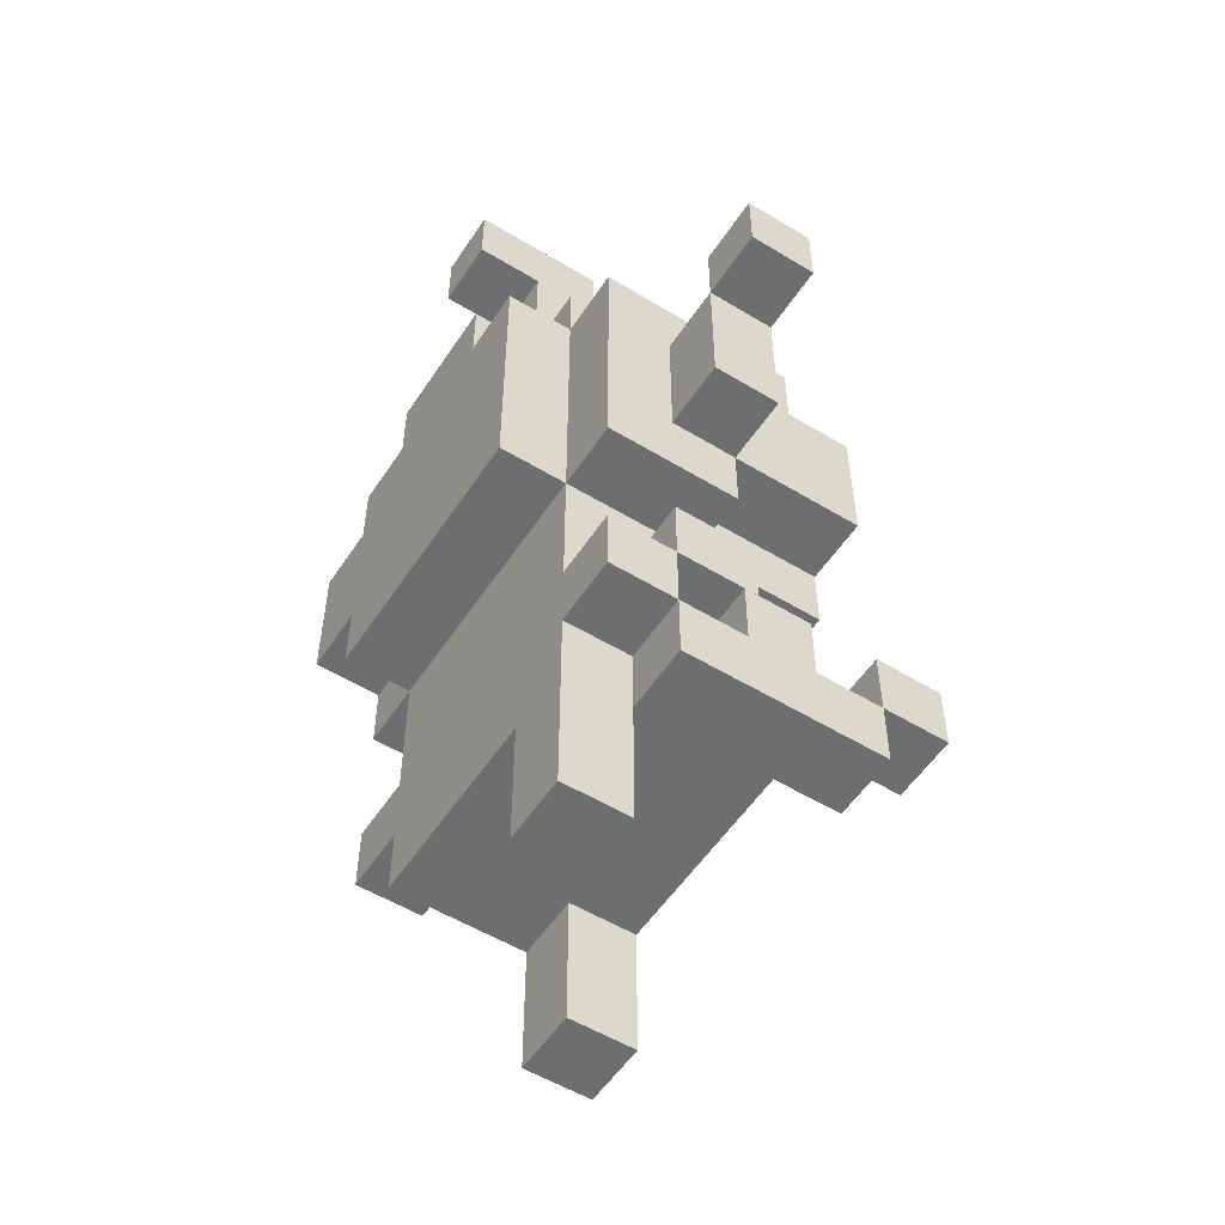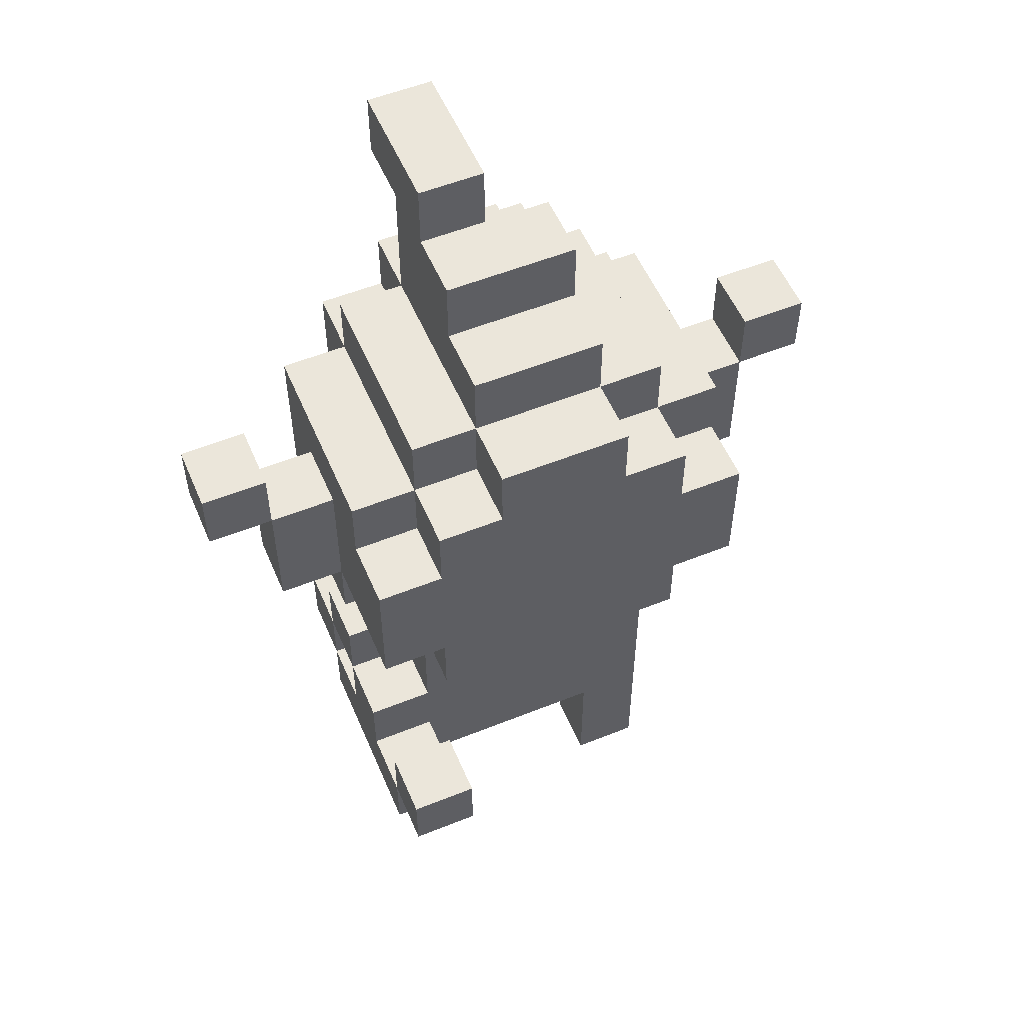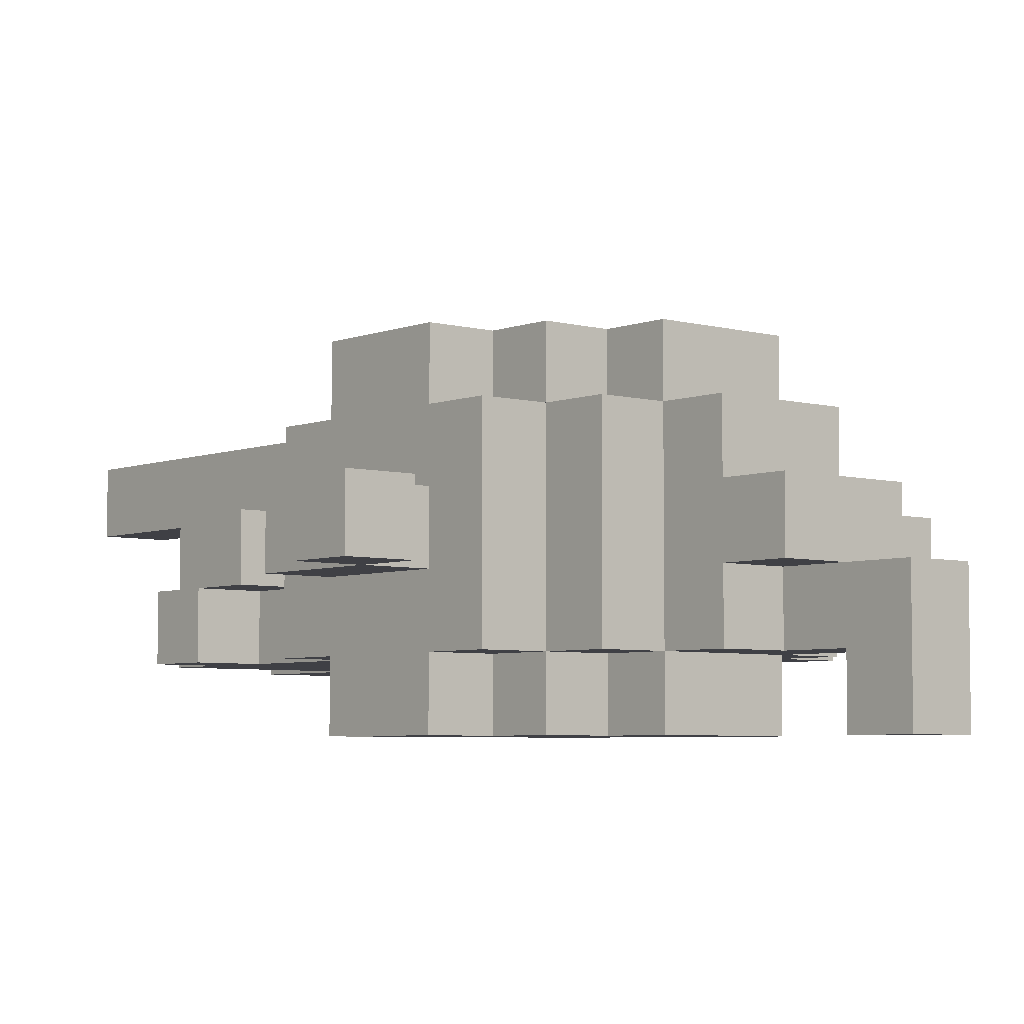
<metadata>
{"format":"obj","ext":"obj","renderer":"f3d","projection":"perspective","resolution":1024,"background":"white","views":[{"elev":-54.3,"azim":-122.8,"up":"+Y"},{"elev":55.0,"azim":-23.0,"up":"+Y"},{"elev":-5.2,"azim":139.8,"up":"+Z"}]}
</metadata>
<code>
v -5 9 -0
v -5 9 -1
v -5 10 -0
v -5 10 -1
f -2 -3 -4
f -1 -3 -2
v -4 7 -0
v -4 7 -1
v -4 9 -0
v -4 9 -1
f -2 -3 -4
f -1 -3 -2
v -3 2 2
v -3 2 -1
v -3 3 3
v -3 3 2
v -3 3 1
v -3 3 -0
v -3 3 -1
v -3 3 -2
v -3 4 3
v -3 4 2
v -3 4 1
v -3 4 -0
v -3 4 -1
v -3 4 -2
v -3 5 -0
v -3 5 -1
v -3 6 -0
v -3 6 -2
v -3 7 2
v -3 7 -0
v -3 7 -1
v -3 9 2
v -3 9 1
v -3 9 -0
v -3 9 -1
v -3 10 1
v -3 10 -2
f -24 -26 -27
f -23 -26 -24
f -22 -26 -23
f -21 -26 -22
f -19 -24 -25
f -18 -24 -19
f -17 -22 -23
f -16 -22 -17
f -15 -20 -21
f -14 -20 -15
f -13 -15 -16
f -12 -15 -13
f -8 -10 -11
f -7 -10 -8
f -6 -8 -9
f -5 -8 -6
f -4 -8 -5
f -3 -10 -7
f -2 -4 -5
f -2 -3 -4
f -1 -10 -3
f -1 -3 -2
v -2 0 -1
v -2 0 -2
v -2 1 -1
v -2 1 -2
v -2 2 -1
v -2 3 -0
v -2 3 -1
v -2 3 -2
v -2 4 1
v -2 4 -0
v -2 4 -1
v -2 4 -2
v -2 5 1
v -2 5 -0
v -2 5 -1
v -2 5 -2
v -2 6 2
v -2 6 1
v -2 6 -0
v -2 6 -1
v -2 6 -2
v -2 6 -3
v -2 7 2
v -2 7 -0
v -2 7 -2
v -2 7 -3
v -2 8 -2
v -2 8 -3
v -2 9 2
v -2 9 1
v -2 10 2
v -2 10 1
v -2 10 -0
v -2 10 -2
v -2 10 -3
v -2 11 1
v -2 11 -0
v -2 11 -2
f -36 -37 -38
f -35 -37 -36
f -34 -35 -36
f -32 -35 -34
f -31 -35 -32
f -29 -32 -33
f -28 -32 -29
f -26 -29 -30
f -25 -29 -26
f -24 -27 -28
f -23 -27 -24
f -21 -25 -26
f -20 -24 -25
f -20 -25 -21
f -19 -23 -24
f -19 -24 -20
f -18 -23 -19
f -16 -20 -21
f -16 -21 -22
f -15 -20 -16
f -14 -17 -18
f -13 -17 -14
f -12 -13 -14
f -11 -13 -12
f -8 -9 -10
f -7 -9 -8
f -5 -11 -12
f -4 -11 -5
f -3 -6 -7
f -2 -5 -6
f -2 -6 -3
f -1 -5 -2
v -1 10 2
v -1 10 1
v -1 10 -2
v -1 10 -3
v -1 11 2
v -1 11 1
v -1 11 -0
v -1 11 -1
v -1 11 -2
v -1 11 -3
v -1 12 1
v -1 12 -0
v -1 12 -1
v -1 12 -2
v -1 13 -0
v -1 13 -1
v -1 13 -2
v -1 13 -3
v -1 14 -1
v -1 14 -3
f -16 -19 -20
f -15 -19 -16
f -12 -17 -18
f -11 -17 -12
f -10 -13 -14
f -10 -14 -15
f -9 -13 -10
f -8 -12 -13
f -8 -13 -9
f -7 -12 -8
f -6 -8 -9
f -5 -7 -8
f -5 -8 -6
f -4 -7 -5
f -2 -4 -5
f -2 -3 -4
f -1 -3 -2
v 1 0 1
v 1 0 -0
v 1 1 1
v 1 1 -0
v 1 2 1
v 1 2 -0
v 1 4 -0
v 1 4 -1
v 1 5 -0
v 1 5 -1
f -8 -9 -10
f -7 -9 -8
f -6 -7 -8
f -5 -7 -6
f -2 -3 -4
f -1 -3 -2
v 4 9 -0
v 4 9 -1
v 4 10 -0
v 4 10 -1
f -2 -3 -4
f -1 -3 -2
v -4 9 -0
v -4 9 -1
v -4 10 -0
v -4 10 -1
f -4 -3 -2
f -2 -3 -1
v -2 2 2
v -2 2 1
v -2 3 3
v -2 3 2
v -2 3 1
v -2 4 3
v -2 4 2
f -7 -6 -4
f -4 -6 -3
f -5 -4 -2
f -2 -4 -1
v -1 0 -1
v -1 0 -2
v -1 1 -1
v -1 1 -2
v -1 2 -1
v -1 2 -2
v -1 4 -0
v -1 4 -1
v -1 5 -0
v -1 5 -1
f -10 -9 -8
f -8 -9 -7
f -8 -7 -6
f -6 -7 -5
f -4 -3 -2
f -2 -3 -1
v 0 12 -1
v 0 12 -2
v 0 13 -1
v 0 13 -2
v 0 13 -3
v 0 14 -1
v 0 14 -3
f -7 -6 -5
f -5 -6 -4
f -5 -4 -2
f -4 -3 -2
f -2 -3 -1
v 1 10 2
v 1 10 1
v 1 10 -2
v 1 10 -3
v 1 11 2
v 1 11 1
v 1 11 -0
v 1 11 -2
v 1 11 -3
v 1 12 1
v 1 12 -0
v 1 12 -1
v 1 12 -2
v 1 13 -0
v 1 13 -1
f -15 -14 -11
f -11 -14 -10
f -13 -12 -8
f -8 -12 -7
f -10 -9 -6
f -9 -8 -5
f -6 -9 -5
f -5 -8 -4
f -4 -8 -3
f -5 -4 -2
f -2 -4 -1
v 2 0 1
v 2 0 -0
v 2 1 1
v 2 1 -0
v 2 2 -0
v 2 2 -2
v 2 3 1
v 2 3 -0
v 2 3 -1
v 2 3 -2
v 2 4 -0
v 2 4 -1
v 2 4 -2
v 2 5 -0
v 2 5 -1
v 2 6 2
v 2 6 1
v 2 6 -2
v 2 6 -3
v 2 7 2
v 2 7 1
v 2 7 -2
v 2 7 -3
v 2 9 2
v 2 9 1
v 2 9 -2
v 2 9 -3
v 2 10 2
v 2 10 1
v 2 10 -2
v 2 10 -3
v 2 11 1
v 2 11 -2
f -33 -32 -31
f -31 -32 -30
f -31 -30 -29
f -31 -29 -27
f -29 -28 -27
f -27 -28 -26
f -26 -28 -25
f -25 -28 -24
f -27 -26 -23
f -26 -25 -23
f -23 -25 -22
f -27 -23 -20
f -22 -21 -19
f -27 -20 -17
f -20 -19 -17
f -19 -21 -16
f -17 -19 -16
f -18 -17 -14
f -14 -17 -13
f -16 -15 -12
f -12 -15 -11
f -10 -9 -6
f -6 -9 -5
f -8 -7 -4
f -4 -7 -3
f -5 -4 -2
f -2 -4 -1
v 3 3 -1
v 3 3 -2
v 3 4 -0
v 3 4 -1
v 3 4 -2
v 3 5 -0
v 3 5 -1
v 3 6 1
v 3 6 -2
v 3 7 2
v 3 7 1
v 3 7 -0
v 3 7 -1
v 3 7 -2
v 3 7 -3
v 3 9 2
v 3 9 1
v 3 9 -0
v 3 9 -1
v 3 9 -2
v 3 9 -3
v 3 10 1
v 3 10 -2
f -23 -22 -20
f -20 -22 -19
f -21 -20 -18
f -18 -20 -17
f -16 -15 -13
f -13 -15 -12
f -12 -15 -11
f -11 -15 -10
f -14 -13 -8
f -13 -12 -8
f -8 -12 -7
f -7 -12 -6
f -11 -10 -5
f -10 -9 -5
f -5 -9 -4
f -4 -9 -3
f -7 -6 -2
f -5 -4 -2
f -6 -5 -2
f -2 -4 -1
v 4 7 -0
v 4 7 -1
v 4 9 -0
v 4 9 -1
f -4 -3 -2
f -2 -3 -1
v 5 9 -0
v 5 9 -1
v 5 10 -0
v 5 10 -1
f -4 -3 -2
f -2 -3 -1
v -3 3 3
v -3 4 3
v -2 3 3
v -2 4 3
f -2 -3 -4
f -1 -3 -2
v -3 2 2
v -3 3 2
v -3 7 2
v -3 9 2
v -2 2 2
v -2 3 2
v -2 6 2
v -2 7 2
v -2 8 2
v -2 9 2
v -2 10 2
v -1 7 2
v -1 8 2
v -1 9 2
v -1 10 2
v -1 11 2
v 0 6 2
v 0 7 2
v 0 8 2
v 0 9 2
v 1 6 2
v 1 7 2
v 1 8 2
v 1 9 2
v 1 10 2
v 1 11 2
v 2 6 2
v 2 7 2
v 2 8 2
v 2 9 2
v 2 10 2
v 3 7 2
v 3 9 2
f -29 -32 -33
f -28 -32 -29
f -26 -30 -31
f -25 -30 -26
f -24 -30 -25
f -22 -26 -27
f -22 -25 -26
f -21 -24 -25
f -21 -25 -22
f -20 -23 -24
f -20 -24 -21
f -19 -23 -20
f -17 -21 -22
f -17 -22 -27
f -16 -21 -17
f -15 -20 -21
f -15 -21 -16
f -14 -19 -20
f -14 -20 -15
f -13 -16 -17
f -12 -15 -16
f -12 -16 -13
f -11 -14 -15
f -11 -15 -12
f -10 -19 -14
f -10 -14 -11
f -9 -18 -19
f -9 -19 -10
f -8 -18 -9
f -7 -11 -12
f -7 -12 -13
f -6 -11 -7
f -5 -10 -11
f -5 -11 -6
f -4 -9 -10
f -4 -10 -5
f -3 -9 -4
f -2 -5 -6
f -2 -4 -5
f -1 -4 -2
v -3 3 1
v -3 4 1
v -3 9 1
v -3 10 1
v -2 2 1
v -2 3 1
v -2 4 1
v -2 5 1
v -2 6 1
v -2 9 1
v -2 10 1
v -2 11 1
v -1 3 1
v -1 4 1
v -1 5 1
v -1 6 1
v -1 10 1
v -1 11 1
v -1 12 1
v 0 3 1
v 0 4 1
v 0 5 1
v 0 6 1
v 0 11 1
v 0 12 1
v 1 0 1
v 1 1 1
v 1 2 1
v 1 5 1
v 1 6 1
v 1 10 1
v 1 11 1
v 1 12 1
v 2 0 1
v 2 1 1
v 2 3 1
v 2 6 1
v 2 7 1
v 2 9 1
v 2 10 1
v 2 11 1
v 3 6 1
v 3 7 1
v 3 9 1
v 3 10 1
f -40 -44 -45
f -39 -44 -40
f -36 -42 -43
f -35 -42 -36
f -33 -40 -41
f -33 -39 -40
f -33 -38 -39
f -32 -38 -33
f -31 -37 -38
f -31 -38 -32
f -30 -37 -31
f -29 -34 -35
f -28 -34 -29
f -26 -32 -33
f -26 -33 -41
f -25 -30 -31
f -25 -32 -26
f -25 -31 -32
f -24 -30 -25
f -23 -30 -24
f -22 -27 -28
f -21 -27 -22
f -18 -26 -41
f -17 -23 -24
f -17 -25 -26
f -17 -24 -25
f -16 -23 -17
f -14 -21 -22
f -13 -21 -14
f -12 -19 -20
f -11 -18 -19
f -11 -19 -12
f -10 -26 -18
f -10 -18 -11
f -10 -16 -17
f -10 -17 -26
f -9 -16 -10
f -6 -14 -15
f -5 -14 -6
f -4 -8 -9
f -3 -8 -4
f -2 -6 -7
f -1 -6 -2
v -5 9 -0
v -5 10 -0
v -4 7 -0
v -4 9 -0
v -4 10 -0
v -3 4 -0
v -3 5 -0
v -3 6 -0
v -3 7 -0
v -3 9 -0
v -2 4 -0
v -2 5 -0
v -2 6 -0
v -2 7 -0
v -1 12 -0
v -1 13 -0
v 0 12 -0
v 0 13 -0
v 1 12 -0
v 1 13 -0
v 2 4 -0
v 2 5 -0
v 3 4 -0
v 3 5 -0
v 3 7 -0
v 3 9 -0
v 4 7 -0
v 4 9 -0
v 4 10 -0
v 5 9 -0
v 5 10 -0
f -28 -30 -31
f -27 -30 -28
f -23 -28 -29
f -22 -28 -23
f -21 -25 -26
f -20 -25 -21
f -19 -23 -24
f -18 -23 -19
f -15 -16 -17
f -14 -16 -15
f -13 -14 -15
f -12 -14 -13
f -9 -10 -11
f -8 -10 -9
f -5 -6 -7
f -4 -6 -5
f -2 -3 -4
f -1 -3 -2
v -3 3 -1
v -3 4 -1
v -2 0 -1
v -2 1 -1
v -2 2 -1
v -2 3 -1
v -2 4 -1
v -1 0 -1
v -1 1 -1
v -1 2 -1
v -1 4 -1
v -1 5 -1
v -1 13 -1
v -1 14 -1
v 0 13 -1
v 0 14 -1
v 1 4 -1
v 1 5 -1
v 2 3 -1
v 2 4 -1
v 3 3 -1
v 3 4 -1
f -17 -21 -22
f -16 -21 -17
f -15 -19 -20
f -14 -18 -19
f -14 -19 -15
f -13 -18 -14
f -8 -9 -10
f -7 -9 -8
f -6 -11 -12
f -5 -11 -6
f -2 -3 -4
f -1 -3 -2
v -3 3 2
v -3 4 2
v -2 3 2
v -2 4 2
f -4 -3 -2
f -2 -3 -1
v -3 3 -0
v -3 4 -0
v -2 3 -0
v -2 4 -0
v -1 4 -0
v -1 5 -0
v 1 0 -0
v 1 1 -0
v 1 2 -0
v 1 4 -0
v 1 5 -0
v 2 0 -0
v 2 1 -0
v 2 2 -0
f -14 -13 -12
f -12 -13 -11
f -10 -9 -5
f -5 -9 -4
f -8 -7 -3
f -7 -6 -2
f -3 -7 -2
f -2 -6 -1
v -5 9 -1
v -5 10 -1
v -4 7 -1
v -4 9 -1
v -4 10 -1
v -3 2 -1
v -3 3 -1
v -3 4 -1
v -3 5 -1
v -3 7 -1
v -3 9 -1
v -2 2 -1
v -2 3 -1
v -2 4 -1
v -2 5 -1
v 0 12 -1
v 0 13 -1
v 1 12 -1
v 1 13 -1
v 2 4 -1
v 2 5 -1
v 3 4 -1
v 3 5 -1
v 3 7 -1
v 3 9 -1
v 4 7 -1
v 4 9 -1
v 4 10 -1
v 5 9 -1
v 5 10 -1
f -30 -29 -27
f -27 -29 -26
f -28 -27 -21
f -21 -27 -20
f -25 -24 -19
f -19 -24 -18
f -23 -22 -17
f -17 -22 -16
f -15 -14 -13
f -13 -14 -12
f -11 -10 -9
f -9 -10 -8
f -7 -6 -5
f -5 -6 -4
f -4 -3 -2
f -2 -3 -1
v -3 3 -2
v -3 4 -2
v -3 6 -2
v -3 10 -2
v -2 0 -2
v -2 1 -2
v -2 3 -2
v -2 4 -2
v -2 5 -2
v -2 6 -2
v -2 7 -2
v -2 8 -2
v -2 10 -2
v -2 11 -2
v -1 0 -2
v -1 1 -2
v -1 2 -2
v -1 5 -2
v -1 6 -2
v -1 10 -2
v -1 11 -2
v -1 12 -2
v -1 13 -2
v 0 11 -2
v 0 12 -2
v 0 13 -2
v 1 10 -2
v 1 11 -2
v 1 12 -2
v 2 2 -2
v 2 3 -2
v 2 4 -2
v 2 6 -2
v 2 7 -2
v 2 9 -2
v 2 10 -2
v 2 11 -2
v 3 3 -2
v 3 4 -2
v 3 6 -2
v 3 7 -2
v 3 9 -2
v 3 10 -2
f -43 -42 -37
f -37 -42 -36
f -41 -40 -34
f -34 -40 -33
f -33 -40 -32
f -32 -40 -31
f -39 -38 -29
f -38 -37 -28
f -29 -38 -28
f -28 -37 -27
f -36 -35 -26
f -37 -36 -26
f -35 -34 -26
f -26 -34 -25
f -31 -30 -24
f -24 -30 -23
f -23 -22 -20
f -22 -21 -19
f -20 -22 -19
f -19 -21 -18
f -20 -19 -16
f -16 -19 -15
f -27 -37 -14
f -26 -25 -13
f -14 -37 -13
f -37 -26 -13
f -13 -25 -12
f -12 -25 -11
f -17 -16 -8
f -8 -16 -7
f -13 -12 -6
f -6 -12 -5
f -11 -10 -4
f -4 -10 -3
f -9 -8 -2
f -2 -8 -1
v -2 6 -3
v -2 7 -3
v -2 8 -3
v -2 10 -3
v -1 7 -3
v -1 8 -3
v -1 9 -3
v -1 10 -3
v -1 11 -3
v -1 13 -3
v -1 14 -3
v 0 8 -3
v 0 9 -3
v 0 13 -3
v 0 14 -3
v 1 10 -3
v 1 11 -3
v 2 6 -3
v 2 7 -3
v 2 9 -3
v 2 10 -3
v 3 7 -3
v 3 9 -3
f -23 -22 -19
f -22 -21 -19
f -21 -20 -18
f -19 -21 -18
f -18 -20 -17
f -17 -20 -16
f -19 -18 -12
f -18 -17 -12
f -17 -16 -11
f -12 -17 -11
f -14 -13 -10
f -10 -13 -9
f -11 -16 -8
f -16 -15 -8
f -12 -11 -8
f -8 -15 -7
f -23 -19 -6
f -19 -12 -6
f -12 -8 -6
f -6 -8 -5
f -5 -8 -4
f -4 -8 -3
f -5 -4 -2
f -2 -4 -1
v 1 0 1
v 2 0 1
v 1 0 -0
v 2 0 -0
v -2 0 -1
v -1 0 -1
v -2 0 -2
v -1 0 -2
f -6 -7 -8
f -5 -7 -6
f -2 -3 -4
f -1 -3 -2
v -3 2 2
v -2 2 2
v -2 2 1
v 1 2 1
v 1 2 -0
v 2 2 -0
v -3 2 -1
v -2 2 -1
v -1 2 -1
v -1 2 -2
v 2 2 -2
f -9 -10 -11
f -7 -8 -9
f -5 -9 -11
f -4 -6 -7
f -4 -9 -5
f -4 -7 -9
f -3 -6 -4
f -2 -6 -3
f -1 -6 -2
v -3 3 3
v -2 3 3
v -3 3 2
v -2 3 2
v -3 3 -1
v -2 3 -1
v 2 3 -1
v 3 3 -1
v -3 3 -2
v -2 3 -2
v 2 3 -2
v 3 3 -2
f -10 -11 -12
f -9 -11 -10
f -4 -7 -8
f -3 -7 -4
f -2 -5 -6
f -1 -5 -2
v -3 4 -0
v -2 4 -0
v 2 4 -0
v 3 4 -0
v -3 4 -1
v -2 4 -1
v 2 4 -1
v 3 4 -1
f -4 -7 -8
f -3 -7 -4
f -2 -5 -6
f -1 -5 -2
v -1 5 -0
v 1 5 -0
v -1 5 -1
v 1 5 -1
f -2 -3 -4
f -1 -3 -2
v -2 6 2
v 0 6 2
v 1 6 2
v 2 6 2
v -2 6 1
v -1 6 1
v 0 6 1
v 1 6 1
v 2 6 1
v 3 6 1
v -3 6 -0
v -2 6 -0
v -2 6 -1
v -3 6 -2
v -2 6 -2
v -1 6 -2
v 2 6 -2
v 3 6 -2
v -2 6 -3
v 2 6 -3
f -16 -19 -20
f -15 -19 -16
f -14 -18 -19
f -14 -19 -15
f -13 -17 -18
f -13 -18 -14
f -12 -17 -13
f -8 -9 -10
f -7 -8 -10
f -6 -8 -7
f -4 -11 -12
f -3 -11 -4
f -2 -5 -6
f -2 -4 -5
f -1 -4 -2
v -3 7 2
v -2 7 2
v 2 7 2
v 3 7 2
v 2 7 1
v 3 7 1
v -4 7 -0
v -3 7 -0
v -2 7 -0
v 3 7 -0
v 4 7 -0
v -4 7 -1
v -3 7 -1
v 3 7 -1
v 4 7 -1
v 2 7 -2
v 3 7 -2
v 2 7 -3
v 3 7 -3
f -15 -16 -17
f -14 -16 -15
f -12 -18 -19
f -11 -18 -12
f -8 -12 -13
f -7 -12 -8
f -6 -9 -10
f -5 -9 -6
f -2 -3 -4
f -1 -3 -2
v -5 9 -0
v -4 9 -0
v 4 9 -0
v 5 9 -0
v -5 9 -1
v -4 9 -1
v 4 9 -1
v 5 9 -1
f -4 -7 -8
f -3 -7 -4
f -2 -5 -6
f -1 -5 -2
v -1 13 -2
v 0 13 -2
v -1 13 -3
v 0 13 -3
f -2 -3 -4
f -1 -3 -2
v -3 3 2
v -2 3 2
v -3 3 1
v -2 3 1
v -3 3 -0
v -2 3 -0
v -3 3 -1
v -2 3 -1
f -8 -7 -6
f -6 -7 -5
f -4 -3 -2
f -2 -3 -1
v -3 4 3
v -2 4 3
v -3 4 2
v -2 4 2
v -3 4 1
v -2 4 1
v -3 4 -0
v -2 4 -0
v -1 4 -0
v 1 4 -0
v -3 4 -1
v -2 4 -1
v -1 4 -1
v 1 4 -1
v 2 4 -1
v 3 4 -1
v -3 4 -2
v -2 4 -2
v 2 4 -2
v 3 4 -2
f -20 -19 -18
f -18 -19 -17
f -16 -15 -14
f -14 -15 -13
f -12 -11 -8
f -8 -11 -7
f -10 -9 -4
f -4 -9 -3
f -6 -5 -2
f -2 -5 -1
v -3 5 -0
v -2 5 -0
v 2 5 -0
v 3 5 -0
v -3 5 -1
v -2 5 -1
v 2 5 -1
v 3 5 -1
f -8 -7 -4
f -4 -7 -3
f -6 -5 -2
f -2 -5 -1
v -3 9 2
v -2 9 2
v 2 9 2
v 3 9 2
v -3 9 1
v -2 9 1
v 2 9 1
v 3 9 1
v -4 9 -0
v -3 9 -0
v 3 9 -0
v 4 9 -0
v -4 9 -1
v -3 9 -1
v 3 9 -1
v 4 9 -1
v 2 9 -2
v 3 9 -2
v 2 9 -3
v 3 9 -3
f -20 -19 -16
f -16 -19 -15
f -18 -17 -14
f -14 -17 -13
f -12 -11 -8
f -8 -11 -7
f -10 -9 -6
f -6 -9 -5
f -4 -3 -2
f -2 -3 -1
v -2 10 2
v -1 10 2
v 1 10 2
v 2 10 2
v -3 10 1
v -2 10 1
v -1 10 1
v 1 10 1
v 2 10 1
v 3 10 1
v -5 10 -0
v -4 10 -0
v -2 10 -0
v 4 10 -0
v 5 10 -0
v -5 10 -1
v -4 10 -1
v 4 10 -1
v 5 10 -1
v -3 10 -2
v -2 10 -2
v -1 10 -2
v 1 10 -2
v 2 10 -2
v 3 10 -2
v -2 10 -3
v -1 10 -3
v 1 10 -3
v 2 10 -3
f -29 -28 -24
f -24 -28 -23
f -27 -26 -22
f -22 -26 -21
f -25 -24 -17
f -19 -18 -14
f -14 -18 -13
f -16 -15 -12
f -12 -15 -11
f -25 -17 -10
f -10 -17 -9
f -21 -20 -6
f -6 -20 -5
f -9 -8 -4
f -4 -8 -3
f -7 -6 -2
f -2 -6 -1
v -1 11 2
v 1 11 2
v -2 11 1
v -1 11 1
v 0 11 1
v 1 11 1
v 2 11 1
v -2 11 -0
v -1 11 -0
v 1 11 -0
v -1 11 -1
v -2 11 -2
v -1 11 -2
v 0 11 -2
v 1 11 -2
v 2 11 -2
v -1 11 -3
v 1 11 -3
f -18 -17 -15
f -15 -17 -14
f -14 -17 -13
f -16 -15 -11
f -11 -15 -10
f -13 -12 -9
f -11 -10 -8
f -11 -8 -7
f -7 -8 -6
f -9 -12 -4
f -4 -12 -3
f -6 -5 -2
f -5 -4 -2
f -2 -4 -1
v -1 12 1
v 0 12 1
v 1 12 1
v -1 12 -0
v 0 12 -0
v 1 12 -0
v 0 12 -1
v 1 12 -1
v 0 12 -2
v 1 12 -2
f -10 -9 -7
f -9 -8 -6
f -7 -9 -6
f -6 -8 -5
f -4 -3 -2
f -2 -3 -1
v -1 13 -0
v 0 13 -0
v 1 13 -0
v -1 13 -1
v 0 13 -1
v 1 13 -1
f -6 -5 -3
f -5 -4 -2
f -3 -5 -2
f -2 -4 -1
v -1 14 -1
v 0 14 -1
v -1 14 -3
v 0 14 -3
f -4 -3 -2
f -2 -3 -1

</code>
